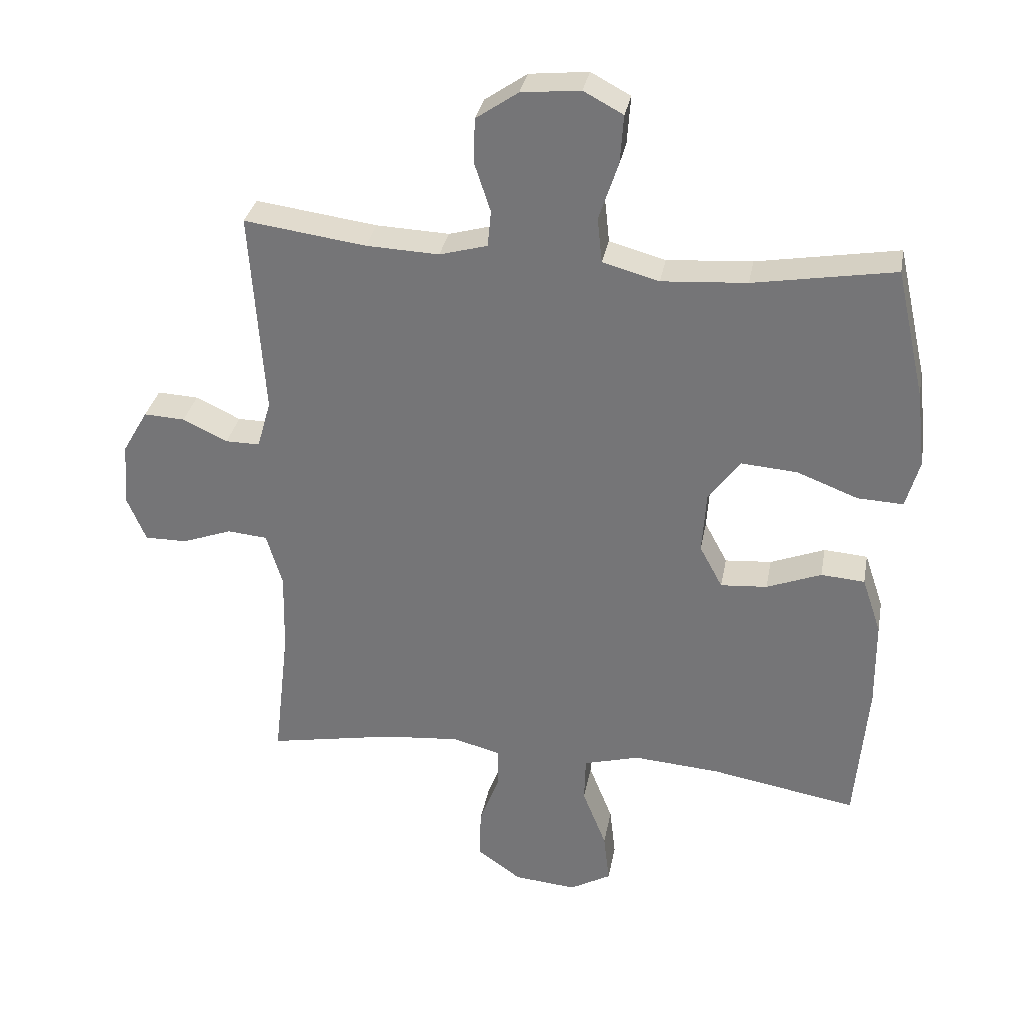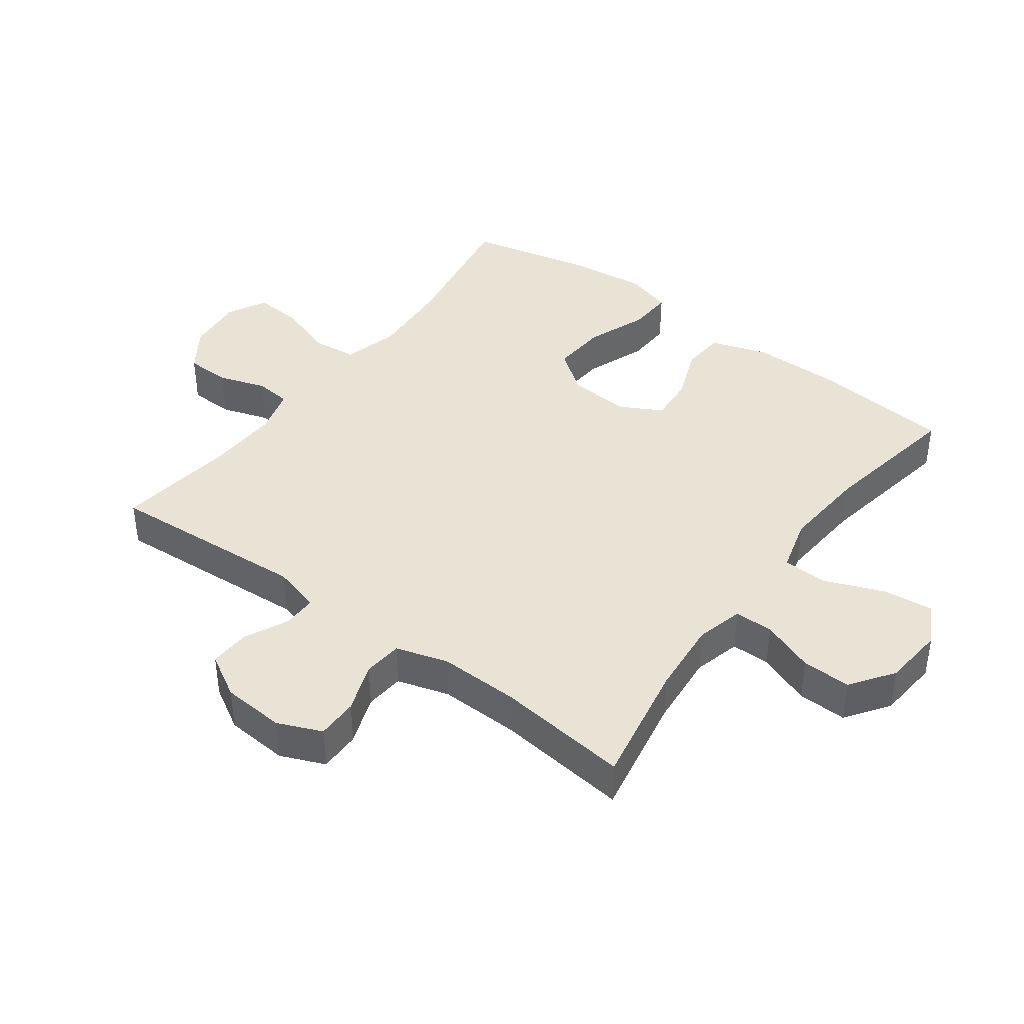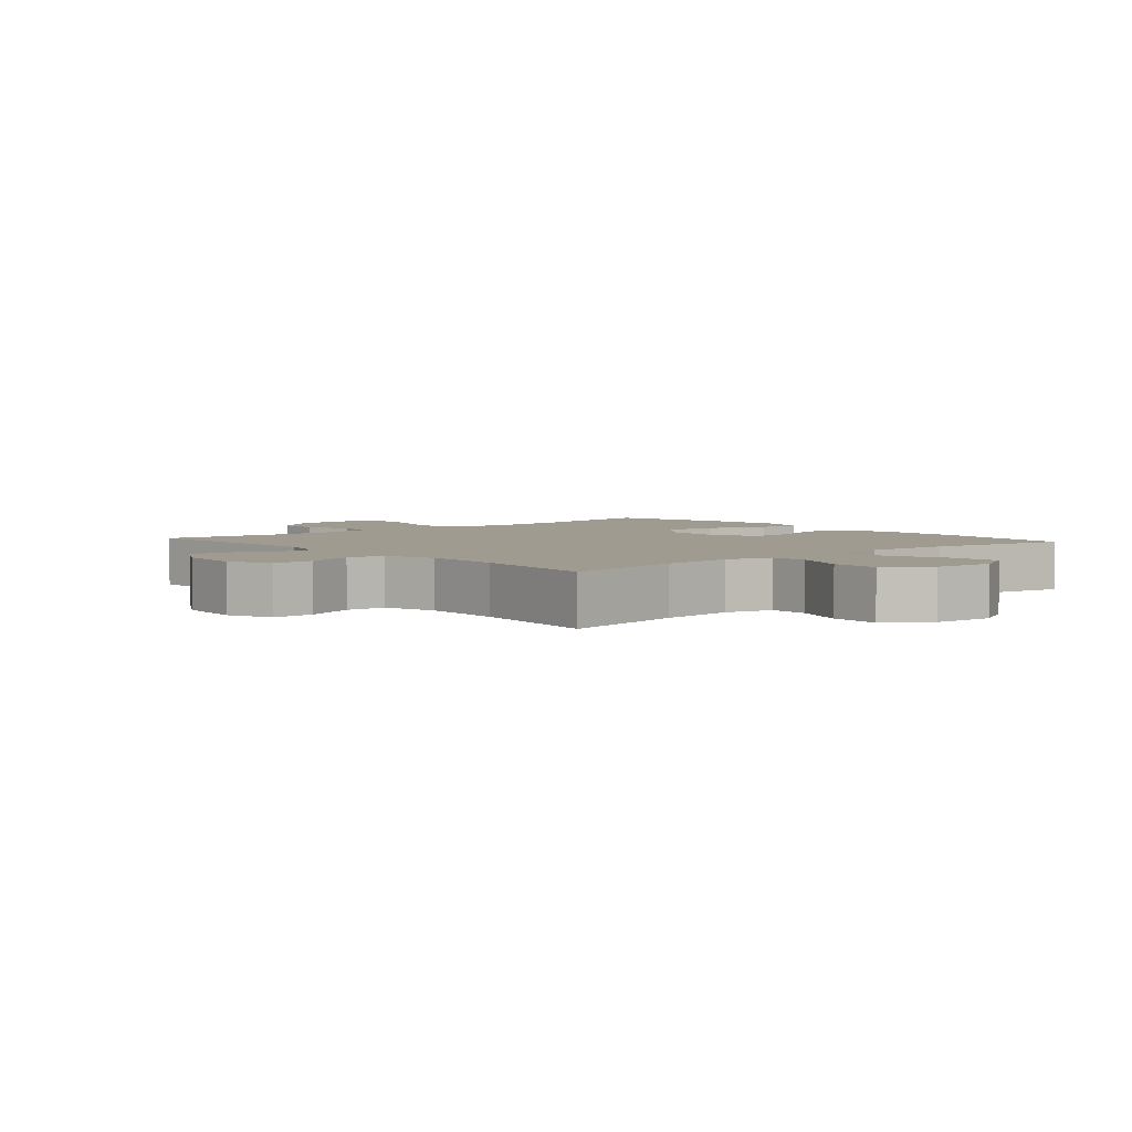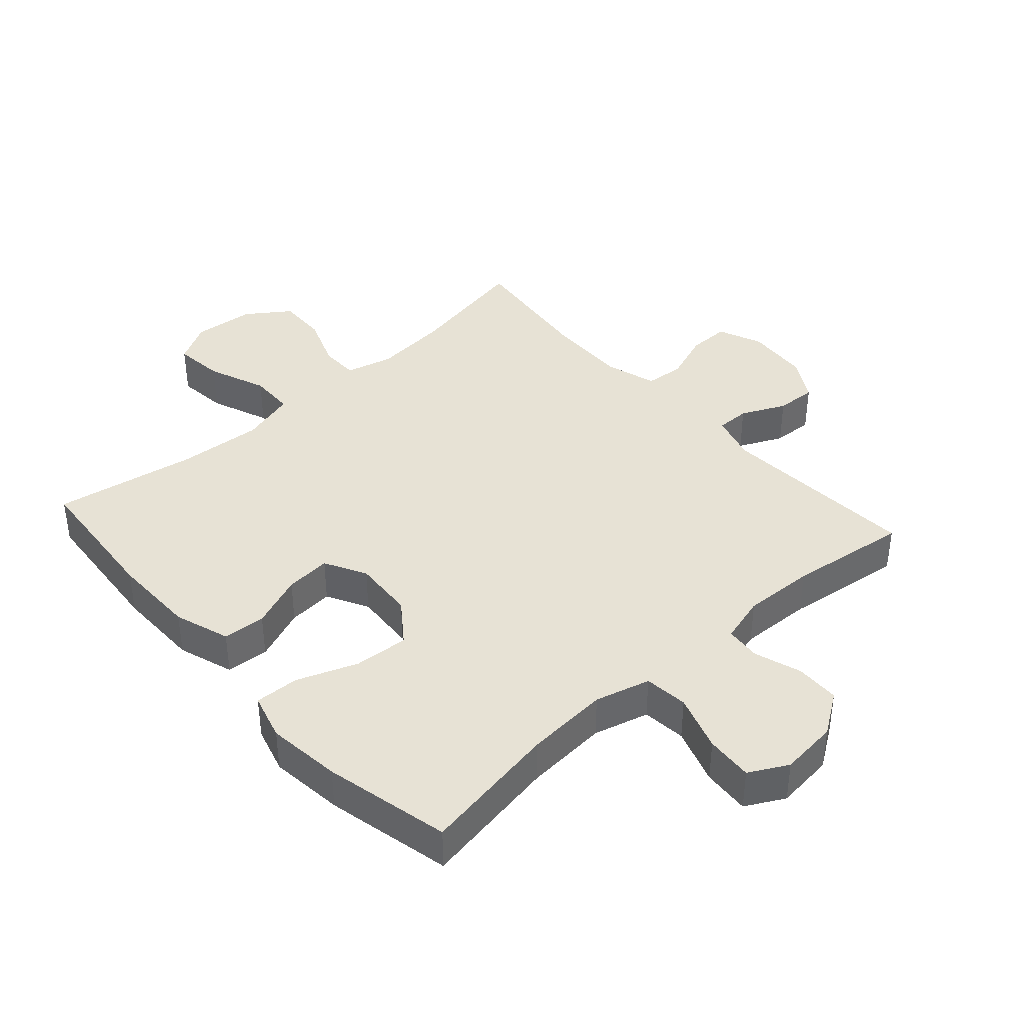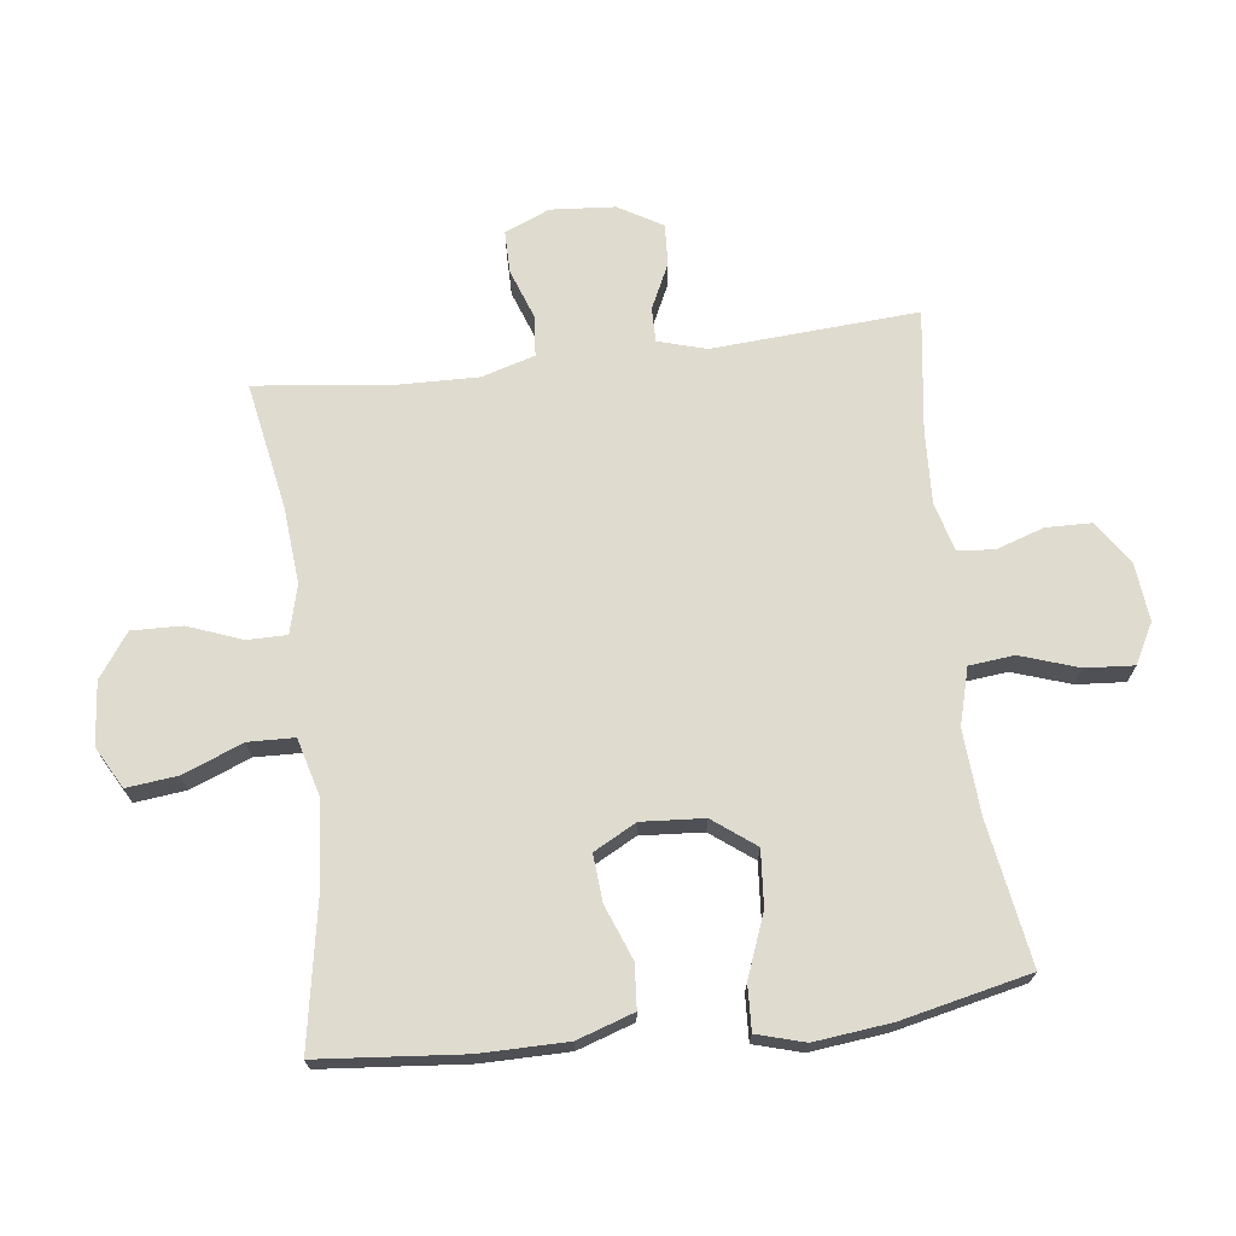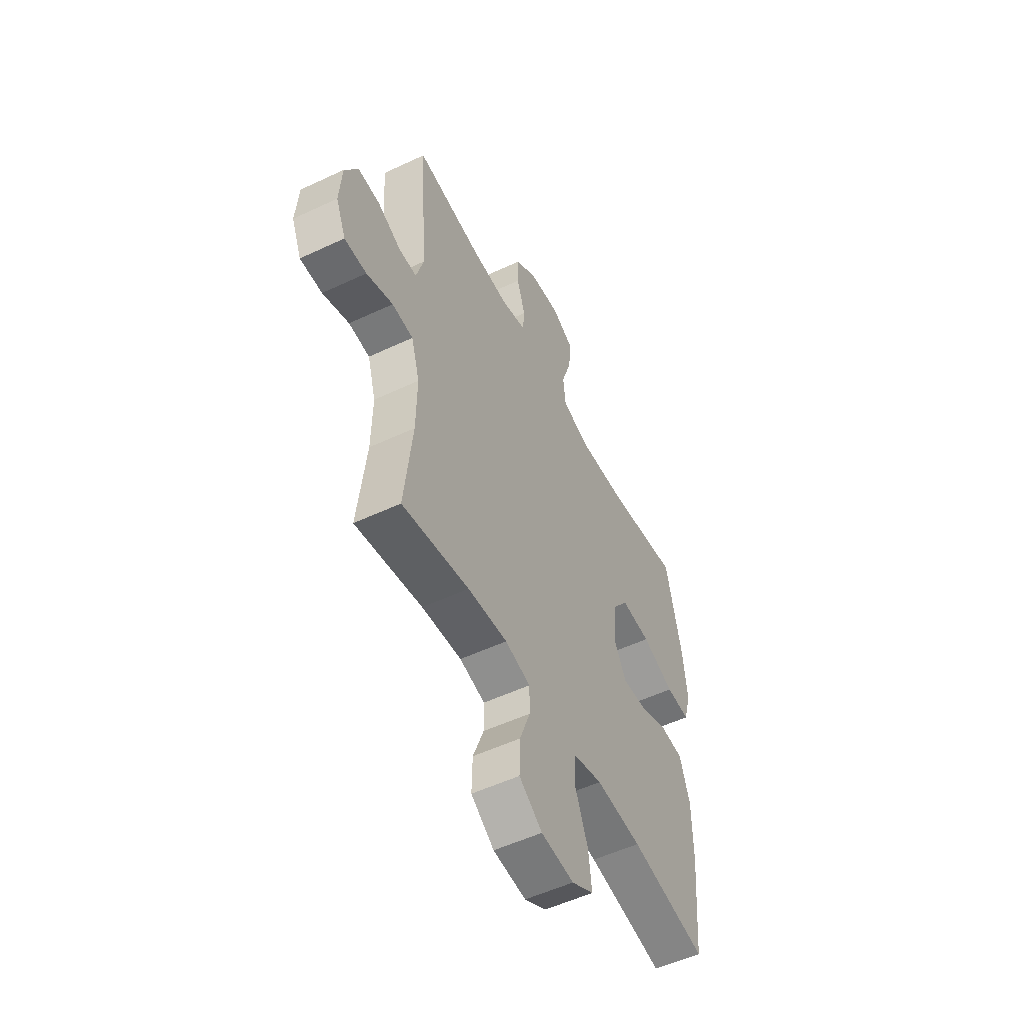
<metadata>
{"format":"obj","ext":"obj","renderer":"f3d","projection":"perspective","resolution":1024,"background":"white","views":[{"elev":31.8,"azim":-169.7,"up":"+Z"},{"elev":41.3,"azim":126.5,"up":"+Y"},{"elev":4.0,"azim":139.0,"up":"+Y"},{"elev":40.3,"azim":-41.9,"up":"+Y"},{"elev":70.4,"azim":-96.9,"up":"+Y"},{"elev":-53.3,"azim":116.7,"up":"+Z"}]}
</metadata>
<code>
o path2828
v -0.5781 0.0375 0.2954
v -0.5918 0.0375 0.1755
v -0.5704 0.0375 0.1006
v -0.4989 0.0375 0.1039
v -0.4021 0.0375 0.1409
v -0.3144 0.0375 0.1476
v -0.2646 0.0375 0.0812
v -0.258 0.0375 -0.0168
v -0.294 0.0375 -0.08365
v -0.3672 0.0375 -0.07811
v -0.453 0.0375 -0.04487
v -0.5217 0.0375 -0.05009
v -0.5516 0.0375 -0.1393
v -0.5526 0.0375 -0.2757
v -0.5326 0.0375 -0.5035
v -0.3035 0.0375 -0.4629
v -0.167 0.0375 -0.4524
v -0.07912 0.0375 -0.4765
v -0.07723 0.0375 -0.5488
v -0.1147 0.0375 -0.6431
v -0.124 0.0375 -0.7229
v -0.05898 0.0375 -0.759
v 0.03934 0.0375 -0.75
v 0.1084 0.0375 -0.7013
v 0.1062 0.0375 -0.6225
v 0.0743 0.0375 -0.5379
v 0.07465 0.0375 -0.4758
v 0.1505 0.0375 -0.4562
v 0.2693 0.0375 -0.4666
v 0.4693 0.0375 -0.5035
v 0.4449 0.0375 -0.2906
v 0.4422 0.0375 -0.1631
v 0.4673 0.0375 -0.07931
v 0.5302 0.0375 -0.07353
v 0.6094 0.0375 -0.1022
v 0.6757 0.0375 -0.1024
v 0.7056 0.0375 -0.03182
v 0.6981 0.0375 0.06868
v 0.6581 0.0375 0.1377
v 0.5933 0.0375 0.1344
v 0.5229 0.0375 0.101
v 0.4689 0.0375 0.1004
v 0.4473 0.0375 0.1765
v 0.4693 0.0375 0.4982
v 0.2778 0.0375 0.4721
v 0.1629 0.0375 0.4671
v 0.08752 0.0375 0.488
v 0.0822 0.0375 0.545
v 0.1074 0.0375 0.621
v 0.1058 0.0375 0.6922
v 0.03955 0.0375 0.7376
v -0.05336 0.0375 0.7472
v -0.1157 0.0375 0.7138
v -0.1102 0.0375 0.6375
v -0.07983 0.0375 0.5464
v -0.08741 0.0375 0.4758
v -0.1761 0.0375 0.4516
v -0.3099 0.0375 0.4607
v -0.5326 0.0375 0.4982
v -0.5781 -0.0375 0.2954
v -0.5918 -0.0375 0.1755
v -0.5704 -0.0375 0.1006
v -0.4989 -0.0375 0.1039
v -0.4021 -0.0375 0.1409
v -0.3144 -0.0375 0.1476
v -0.2646 -0.0375 0.0812
v -0.258 -0.0375 -0.0168
v -0.294 -0.0375 -0.08365
v -0.3672 -0.0375 -0.07811
v -0.453 -0.0375 -0.04487
v -0.5217 -0.0375 -0.05009
v -0.5516 -0.0375 -0.1393
v -0.5526 -0.0375 -0.2757
v -0.5326 -0.0375 -0.5035
v -0.3035 -0.0375 -0.4629
v -0.167 -0.0375 -0.4524
v -0.07912 -0.0375 -0.4765
v -0.07723 -0.0375 -0.5488
v -0.1147 -0.0375 -0.6431
v -0.124 -0.0375 -0.7229
v -0.05898 -0.0375 -0.759
v 0.03934 -0.0375 -0.75
v 0.1084 -0.0375 -0.7013
v 0.1062 -0.0375 -0.6225
v 0.0743 -0.0375 -0.5379
v 0.07465 -0.0375 -0.4758
v 0.1505 -0.0375 -0.4562
v 0.2693 -0.0375 -0.4666
v 0.4693 -0.0375 -0.5035
v 0.4449 -0.0375 -0.2906
v 0.4422 -0.0375 -0.1631
v 0.4673 -0.0375 -0.07931
v 0.5302 -0.0375 -0.07353
v 0.6094 -0.0375 -0.1022
v 0.6757 -0.0375 -0.1024
v 0.7056 -0.0375 -0.03182
v 0.6981 -0.0375 0.06868
v 0.6581 -0.0375 0.1377
v 0.5933 -0.0375 0.1344
v 0.5229 -0.0375 0.101
v 0.4689 -0.0375 0.1004
v 0.4473 -0.0375 0.1765
v 0.4693 -0.0375 0.4982
v 0.2778 -0.0375 0.4721
v 0.1629 -0.0375 0.4671
v 0.08752 -0.0375 0.488
v 0.0822 -0.0375 0.545
v 0.1074 -0.0375 0.621
v 0.1058 -0.0375 0.6922
v 0.03955 -0.0375 0.7376
v -0.05336 -0.0375 0.7472
v -0.1157 -0.0375 0.7138
v -0.1102 -0.0375 0.6375
v -0.07983 -0.0375 0.5464
v -0.08741 -0.0375 0.4758
v -0.1761 -0.0375 0.4516
v -0.3099 -0.0375 0.4607
v -0.5326 -0.0375 0.4982
v 0.03955 0.0375 0.7376
v -0.05336 0.0375 0.7472
v -0.1157 0.0375 0.7138
v -0.1157 0.0375 0.7138
v 0.1058 0.0375 0.6922
v -0.1102 0.0375 0.6375
v 0.1074 0.0375 0.621
v -0.07983 0.0375 0.5464
v 0.0822 0.0375 0.545
v -0.08741 0.0375 0.4758
v -0.08741 0.0375 0.4758
v 0.08752 0.0375 0.488
v 0.08752 0.0375 0.488
v 0.1629 0.0375 0.4671
v 0.4693 0.0375 0.4982
v 0.4693 0.0375 0.4982
v 0.2778 0.0375 0.4721
v -0.3099 0.0375 0.4607
v -0.5326 0.0375 0.4982
v -0.5326 0.0375 0.4982
v -0.1761 0.0375 0.4516
v -0.5781 0.0375 0.2954
v 0.4473 0.0375 0.1765
v -0.5918 0.0375 0.1755
v 0.4689 0.0375 0.1004
v 0.4689 0.0375 0.1004
v -0.4021 0.0375 0.1409
v -0.3144 0.0375 0.1476
v -0.5704 0.0375 0.1006
v -0.5704 0.0375 0.1006
v -0.2646 0.0375 0.0812
v -0.4989 0.0375 0.1039
v 0.6981 0.0375 0.06868
v 0.6581 0.0375 0.1377
v 0.6581 0.0375 0.1377
v 0.5933 0.0375 0.1344
v 0.5229 0.0375 0.101
v -0.258 0.0375 -0.0168
v 0.7056 0.0375 -0.03182
v -0.294 0.0375 -0.08365
v -0.294 0.0375 -0.08365
v 0.6757 0.0375 -0.1024
v 0.6757 0.0375 -0.1024
v -0.3672 0.0375 -0.07811
v -0.453 0.0375 -0.04487
v -0.5217 0.0375 -0.05009
v -0.5217 0.0375 -0.05009
v -0.5516 0.0375 -0.1393
v 0.6094 0.0375 -0.1022
v 0.5302 0.0375 -0.07353
v 0.4673 0.0375 -0.07931
v 0.4673 0.0375 -0.07931
v 0.4422 0.0375 -0.1631
v -0.5526 0.0375 -0.2757
v 0.4449 0.0375 -0.2906
v 0.4693 0.0375 -0.5035
v 0.4693 0.0375 -0.5035
v 0.1505 0.0375 -0.4562
v 0.2693 0.0375 -0.4666
v -0.167 0.0375 -0.4524
v -0.07912 0.0375 -0.4765
v -0.07912 0.0375 -0.4765
v -0.3035 0.0375 -0.4629
v 0.07465 0.0375 -0.4758
v 0.07465 0.0375 -0.4758
v 0.0743 0.0375 -0.5379
v -0.07723 0.0375 -0.5488
v -0.5326 0.0375 -0.5035
v -0.5326 0.0375 -0.5035
v 0.1062 0.0375 -0.6225
v -0.1147 0.0375 -0.6431
v 0.1084 0.0375 -0.7013
v -0.124 0.0375 -0.7229
v -0.124 0.0375 -0.7229
v 0.03934 0.0375 -0.75
v -0.05898 0.0375 -0.759
v 0.03955 -0.0375 0.7376
v -0.05336 -0.0375 0.7472
v -0.1157 -0.0375 0.7138
v -0.1157 -0.0375 0.7138
v 0.1058 -0.0375 0.6922
v -0.1102 -0.0375 0.6375
v 0.1074 -0.0375 0.621
v -0.07983 -0.0375 0.5464
v 0.0822 -0.0375 0.545
v -0.08741 -0.0375 0.4758
v -0.08741 -0.0375 0.4758
v 0.08752 -0.0375 0.488
v 0.08752 -0.0375 0.488
v 0.1629 -0.0375 0.4671
v 0.4693 -0.0375 0.4982
v 0.4693 -0.0375 0.4982
v 0.2778 -0.0375 0.4721
v -0.3099 -0.0375 0.4607
v -0.5326 -0.0375 0.4982
v -0.5326 -0.0375 0.4982
v -0.1761 -0.0375 0.4516
v -0.5781 -0.0375 0.2954
v 0.4473 -0.0375 0.1765
v -0.5918 -0.0375 0.1755
v 0.4689 -0.0375 0.1004
v 0.4689 -0.0375 0.1004
v -0.4021 -0.0375 0.1409
v -0.3144 -0.0375 0.1476
v -0.5704 -0.0375 0.1006
v -0.5704 -0.0375 0.1006
v -0.2646 -0.0375 0.0812
v -0.4989 -0.0375 0.1039
v 0.6981 -0.0375 0.06868
v 0.6581 -0.0375 0.1377
v 0.6581 -0.0375 0.1377
v 0.5933 -0.0375 0.1344
v 0.5229 -0.0375 0.101
v -0.258 -0.0375 -0.0168
v 0.7056 -0.0375 -0.03182
v -0.294 -0.0375 -0.08365
v -0.294 -0.0375 -0.08365
v 0.6757 -0.0375 -0.1024
v 0.6757 -0.0375 -0.1024
v -0.3672 -0.0375 -0.07811
v -0.453 -0.0375 -0.04487
v -0.5217 -0.0375 -0.05009
v -0.5217 -0.0375 -0.05009
v -0.5516 -0.0375 -0.1393
v 0.6094 -0.0375 -0.1022
v 0.5302 -0.0375 -0.07353
v 0.4673 -0.0375 -0.07931
v 0.4673 -0.0375 -0.07931
v 0.4422 -0.0375 -0.1631
v -0.5526 -0.0375 -0.2757
v 0.4449 -0.0375 -0.2906
v 0.4693 -0.0375 -0.5035
v 0.4693 -0.0375 -0.5035
v 0.1505 -0.0375 -0.4562
v 0.2693 -0.0375 -0.4666
v -0.167 -0.0375 -0.4524
v -0.07912 -0.0375 -0.4765
v -0.07912 -0.0375 -0.4765
v -0.3035 -0.0375 -0.4629
v 0.07465 -0.0375 -0.4758
v 0.07465 -0.0375 -0.4758
v 0.0743 -0.0375 -0.5379
v -0.07723 -0.0375 -0.5488
v -0.5326 -0.0375 -0.5035
v -0.5326 -0.0375 -0.5035
v 0.1062 -0.0375 -0.6225
v -0.1147 -0.0375 -0.6431
v 0.1084 -0.0375 -0.7013
v -0.124 -0.0375 -0.7229
v -0.124 -0.0375 -0.7229
v 0.03934 -0.0375 -0.75
v -0.05898 -0.0375 -0.759
f 232 217 225
f 242 248 238
f 231 227 230
f 245 244 219
f 238 257 234
f 261 260 255
f 265 264 261
f 201 195 200
f 264 269 266
f 212 222 215
f 225 217 208
f 258 255 260
f 232 258 252
f 225 208 206
f 221 222 212
f 227 244 233
f 221 218 226
f 269 264 265
f 248 257 238
f 262 257 248
f 232 247 245
f 230 227 228
f 249 253 250
f 247 252 249
f 226 218 223
f 231 244 227
f 211 217 209
f 269 265 270
f 200 195 196
f 195 201 199
f 267 270 265
f 216 212 213
f 202 206 203
f 255 258 232
f 254 234 257
f 204 206 202
f 260 261 264
f 216 221 212
f 215 225 204
f 208 217 211
f 254 255 234
f 200 196 197
f 202 201 200
f 232 252 247
f 233 243 236
f 234 255 232
f 219 244 231
f 244 243 233
f 225 206 204
f 203 201 202
f 232 245 219
f 240 242 239
f 222 225 215
f 239 242 238
f 218 221 216
f 249 252 253
f 232 219 217
f 51 52 111 110
f 52 122 198 111
f 50 51 110 109
f 53 54 113 112
f 49 50 109 108
f 54 55 114 113
f 48 49 108 107
f 55 129 205 114
f 131 48 107 207
f 46 47 106 105
f 134 45 104 210
f 58 138 214 117
f 56 57 116 115
f 45 46 105 104
f 57 58 117 116
f 59 1 60 118
f 43 44 103 102
f 1 2 61 60
f 144 43 102 220
f 5 6 65 64
f 2 148 224 61
f 6 7 66 65
f 4 5 64 63
f 3 4 63 62
f 38 153 229 97
f 39 40 99 98
f 40 41 100 99
f 41 42 101 100
f 7 8 67 66
f 37 38 97 96
f 8 159 235 67
f 161 37 96 237
f 10 11 70 69
f 11 165 241 70
f 12 13 72 71
f 35 36 95 94
f 34 35 94 93
f 170 34 93 246
f 9 10 69 68
f 32 33 92 91
f 13 14 73 72
f 31 32 91 90
f 175 31 90 251
f 28 29 88 87
f 17 180 256 76
f 16 17 76 75
f 183 28 87 259
f 26 27 86 85
f 18 19 78 77
f 187 16 75 263
f 14 15 74 73
f 29 30 89 88
f 25 26 85 84
f 19 20 79 78
f 24 25 84 83
f 20 192 268 79
f 23 24 83 82
f 22 23 82 81
f 21 22 81 80
f 156 149 141
f 166 162 172
f 155 154 151
f 169 143 168
f 162 158 181
f 185 179 184
f 189 185 188
f 125 124 119
f 188 190 193
f 136 139 146
f 149 132 141
f 182 184 179
f 156 176 182
f 149 130 132
f 145 136 146
f 151 157 168
f 145 150 142
f 193 189 188
f 172 162 181
f 186 172 181
f 156 169 171
f 154 152 151
f 173 174 177
f 171 173 176
f 150 147 142
f 155 151 168
f 135 133 141
f 193 194 189
f 124 120 119
f 119 123 125
f 191 189 194
f 140 137 136
f 126 127 130
f 179 156 182
f 178 181 158
f 128 126 130
f 184 188 185
f 140 136 145
f 139 128 149
f 132 135 141
f 178 158 179
f 124 121 120
f 126 124 125
f 156 171 176
f 157 160 167
f 158 156 179
f 143 155 168
f 168 157 167
f 149 128 130
f 127 126 125
f 156 143 169
f 164 163 166
f 146 139 149
f 163 162 166
f 142 140 145
f 173 177 176
f 156 141 143

</code>
